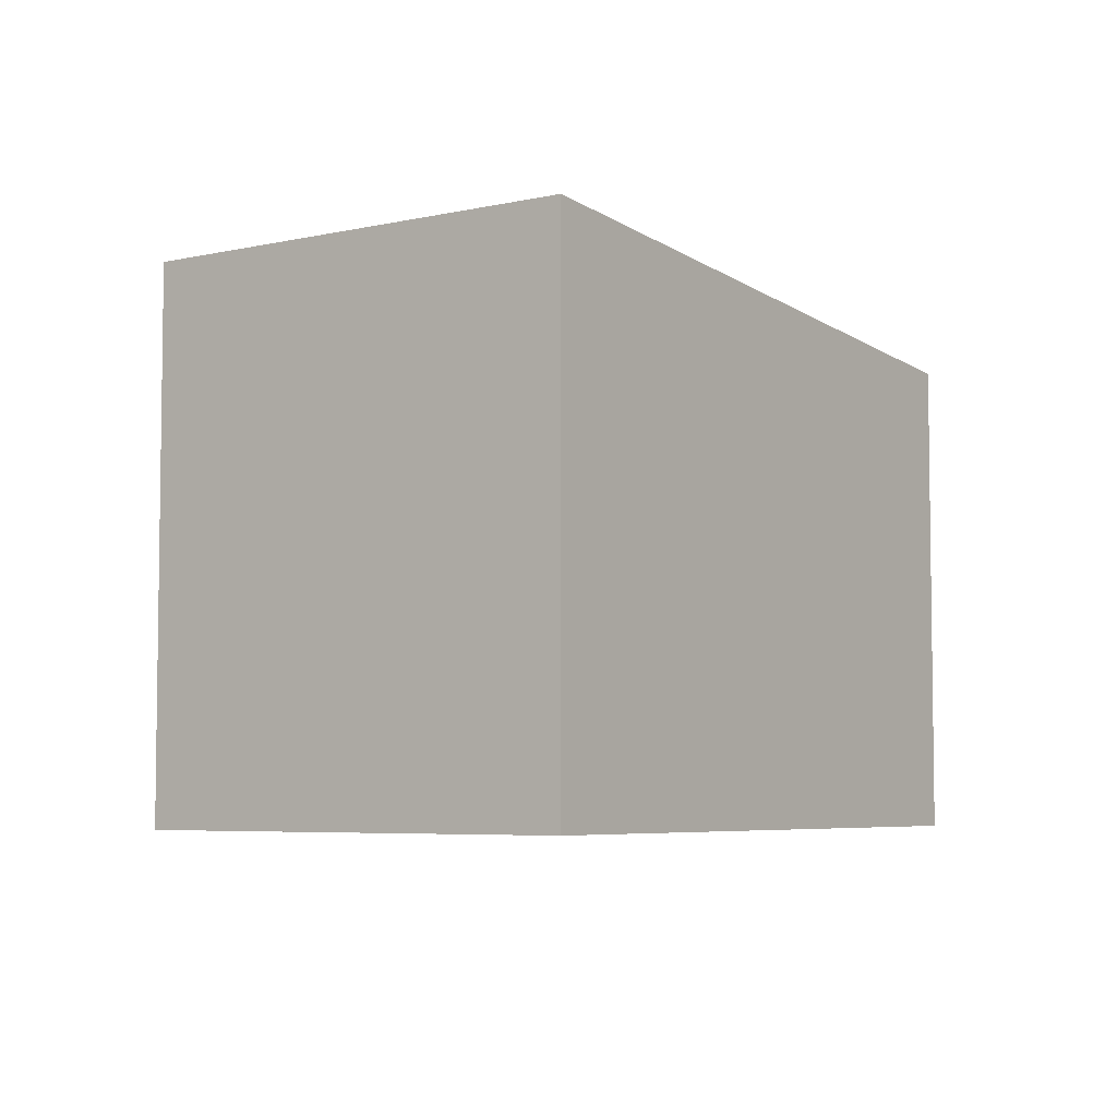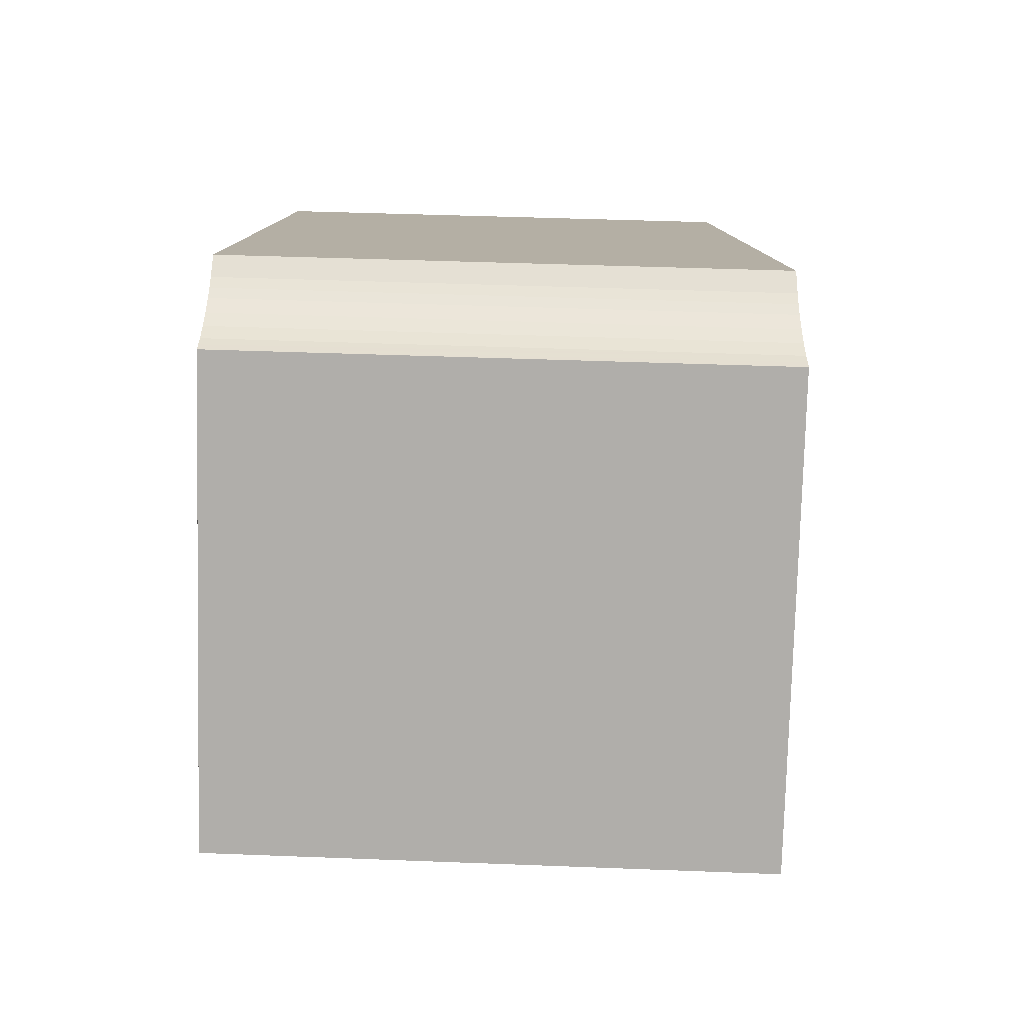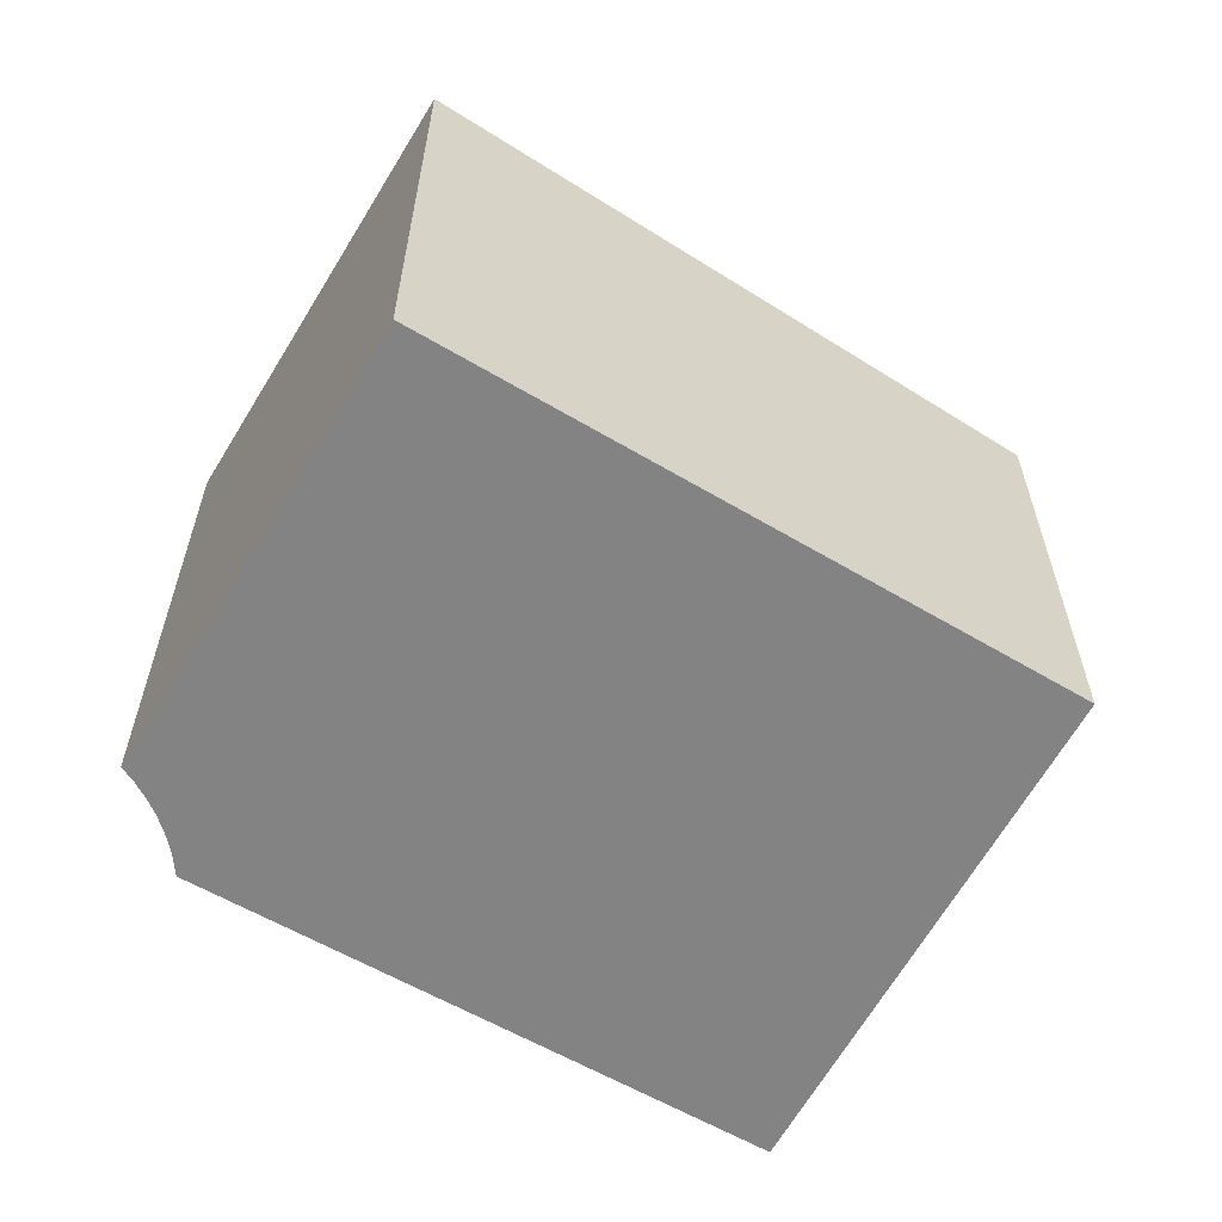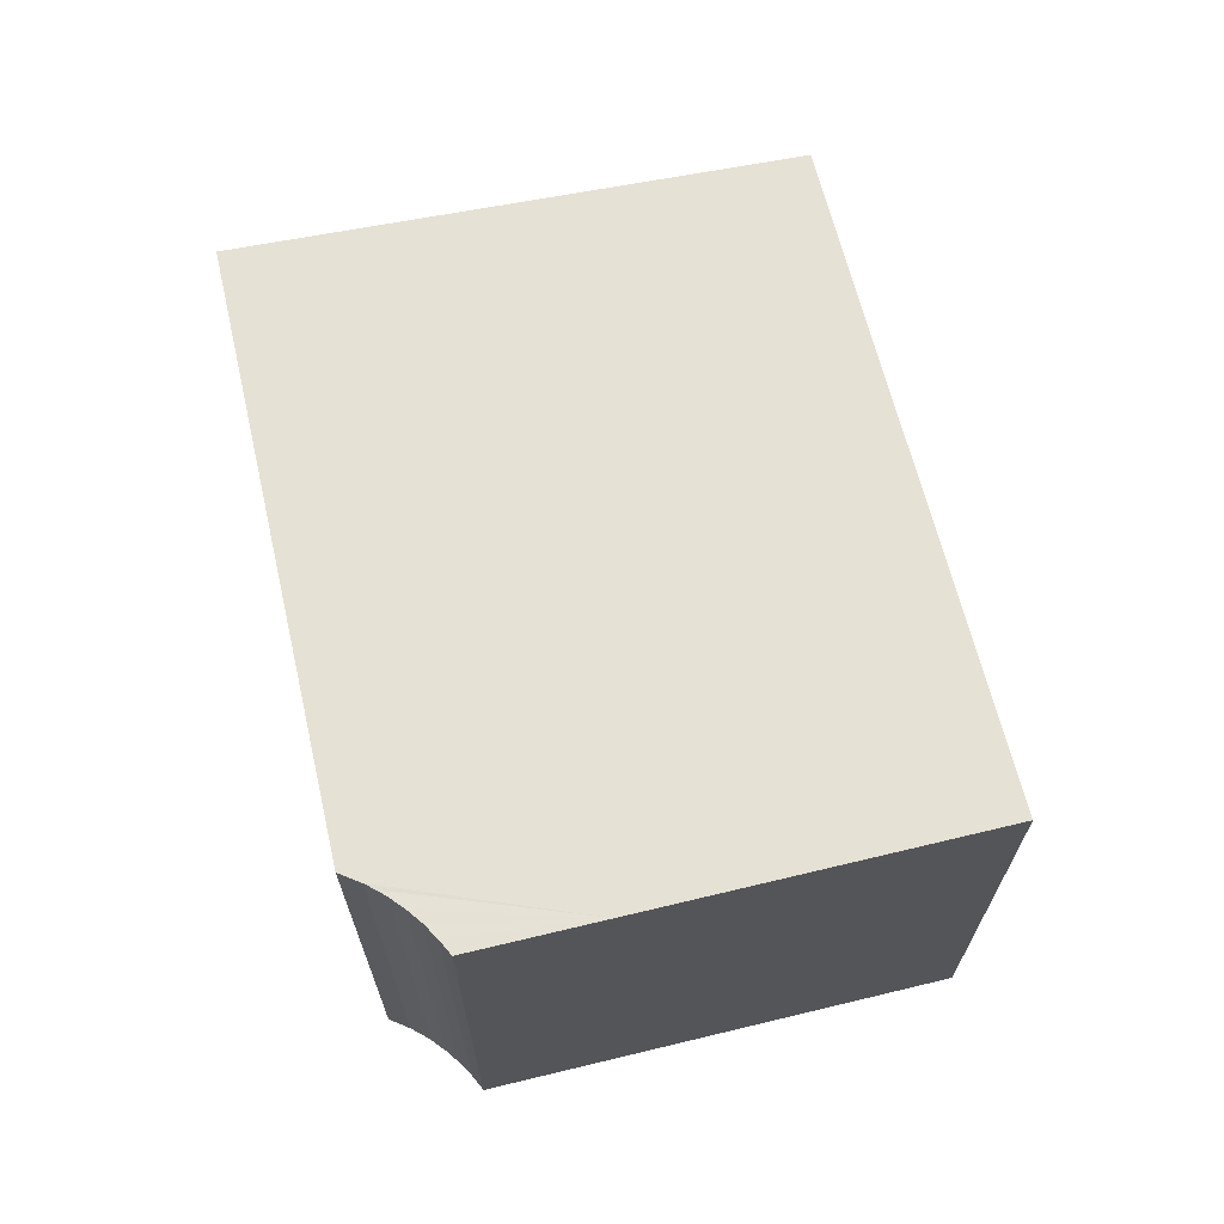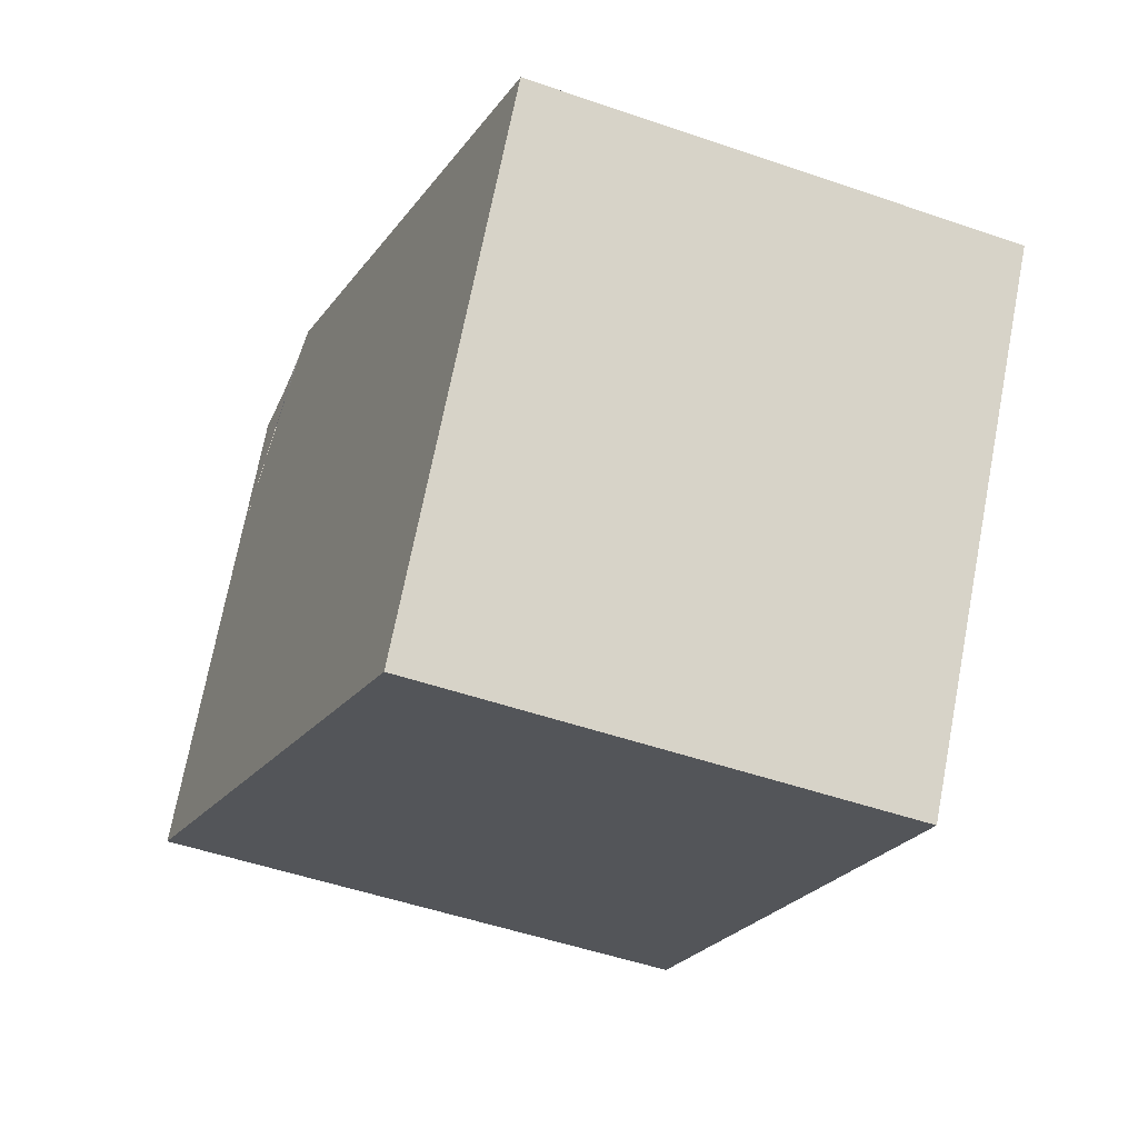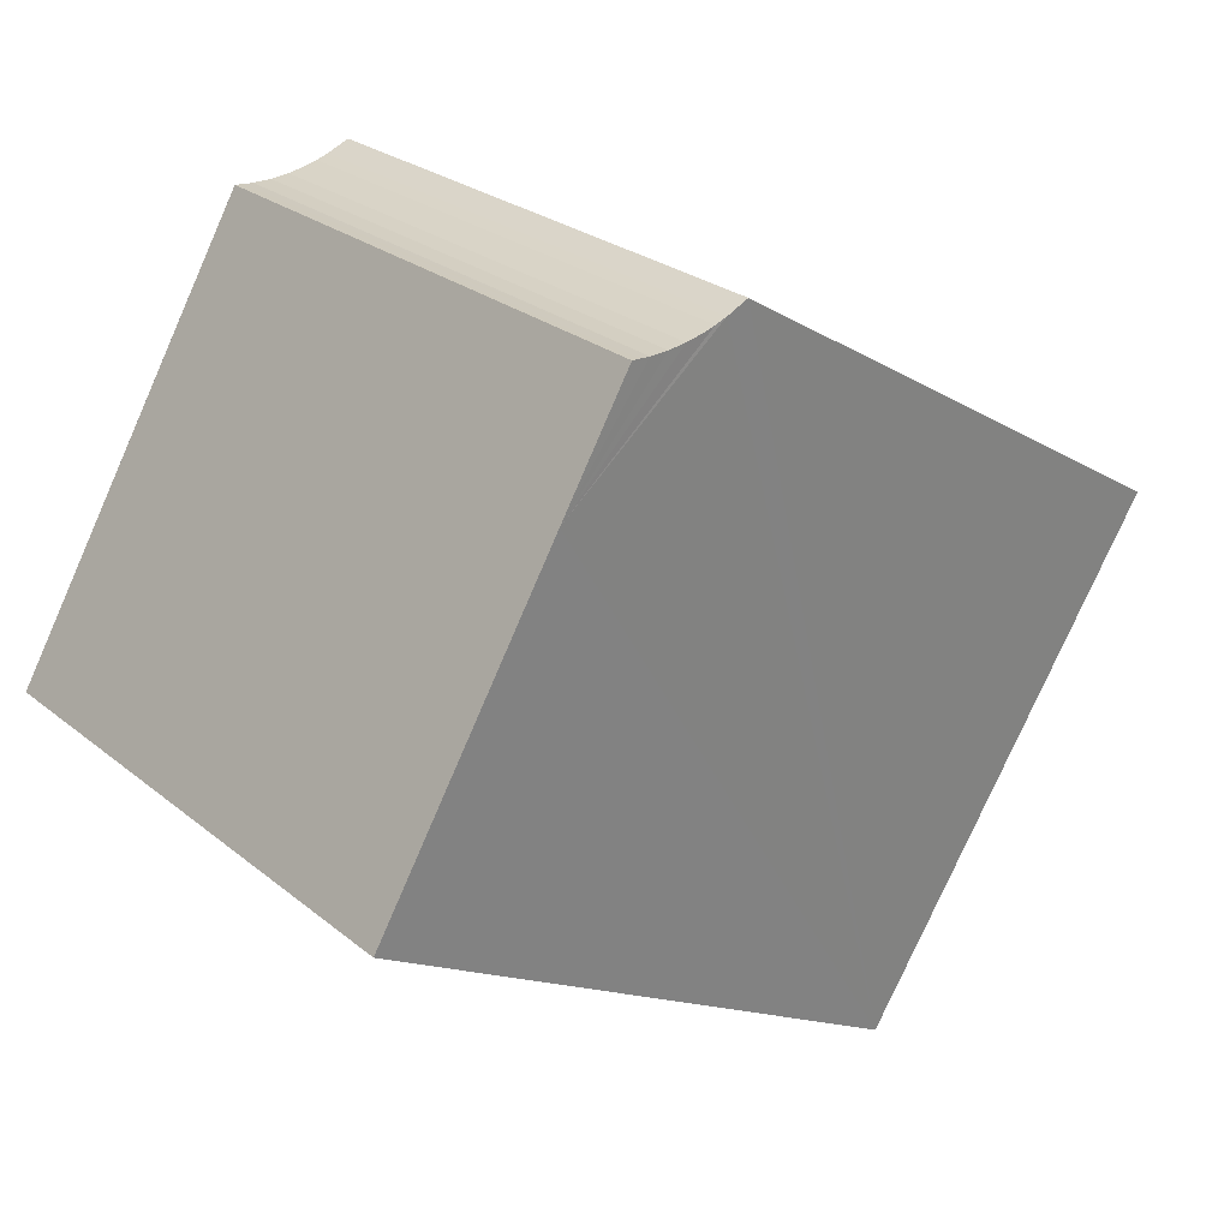
<metadata>
{"format":"obj","ext":"obj","renderer":"f3d","projection":"perspective","resolution":1024,"background":"white","views":[{"elev":-5.4,"azim":96.0,"up":"+Y"},{"elev":42.0,"azim":92.7,"up":"+Z"},{"elev":-61.2,"azim":118.7,"up":"+Y"},{"elev":68.9,"azim":46.3,"up":"+Y"},{"elev":-51.3,"azim":-110.5,"up":"+Z"},{"elev":25.5,"azim":141.9,"up":"+Z"}]}
</metadata>
<code>
v  3.575 3.425 1.864
v  4.443 3.455 1.124
v  3.501 3.42 1.884
v  3.686 3.433 1.843
v  3.799 3.441 1.832
v  3.913 3.45 1.831
v  3.977 3.455 1.836
v  4.027 3.459 1.84
v  1.886 3.045 -2.887
v  5.538 3.444 -0.764
v  3.429 3.416 1.908
v  3.291 3.408 1.968
v  0 3.045 1.865e-16
v  4.027 -1.127e-16 1.84
v  5.538 4.678e-17 -0.764
v  4.443 -6.883e-17 1.124
v  3.429 -1.168e-16 1.908
v  3.291 -1.205e-16 1.968
v  1.886 1.768e-16 -2.887
v  0 0 0
v  3.977 -1.124e-16 1.836
v  3.913 -1.121e-16 1.831
v  3.501 -1.154e-16 1.884
v  3.575 -1.141e-16 1.864
v  3.686 -1.129e-16 1.843
v  3.799 -1.122e-16 1.832
g defaultobject
f 1 2 3
f 2 1 4
f 2 4 5
f 2 5 6
f 2 6 7
f 2 7 8
f 9 2 10
f 2 9 11
f 11 9 12
f 12 9 13
f 14 2 8
f 2 14 10
f 10 14 15
f 15 14 16
f 12 17 11
f 17 12 18
f 15 9 10
f 9 15 19
f 19 13 9
f 13 19 20
f 7 14 8
f 14 7 6
f 14 6 21
f 21 6 22
f 11 23 3
f 23 11 17
f 3 24 1
f 24 3 23
f 1 25 4
f 25 1 24
f 4 26 5
f 26 4 25
f 5 22 6
f 22 5 26
f 13 18 12
f 18 13 20
f 16 19 15
f 19 16 20
f 20 16 14
f 20 14 21
f 20 21 22
f 20 22 26
f 20 26 25
f 20 25 24
f 20 24 23
f 20 23 17
f 20 17 18

</code>
